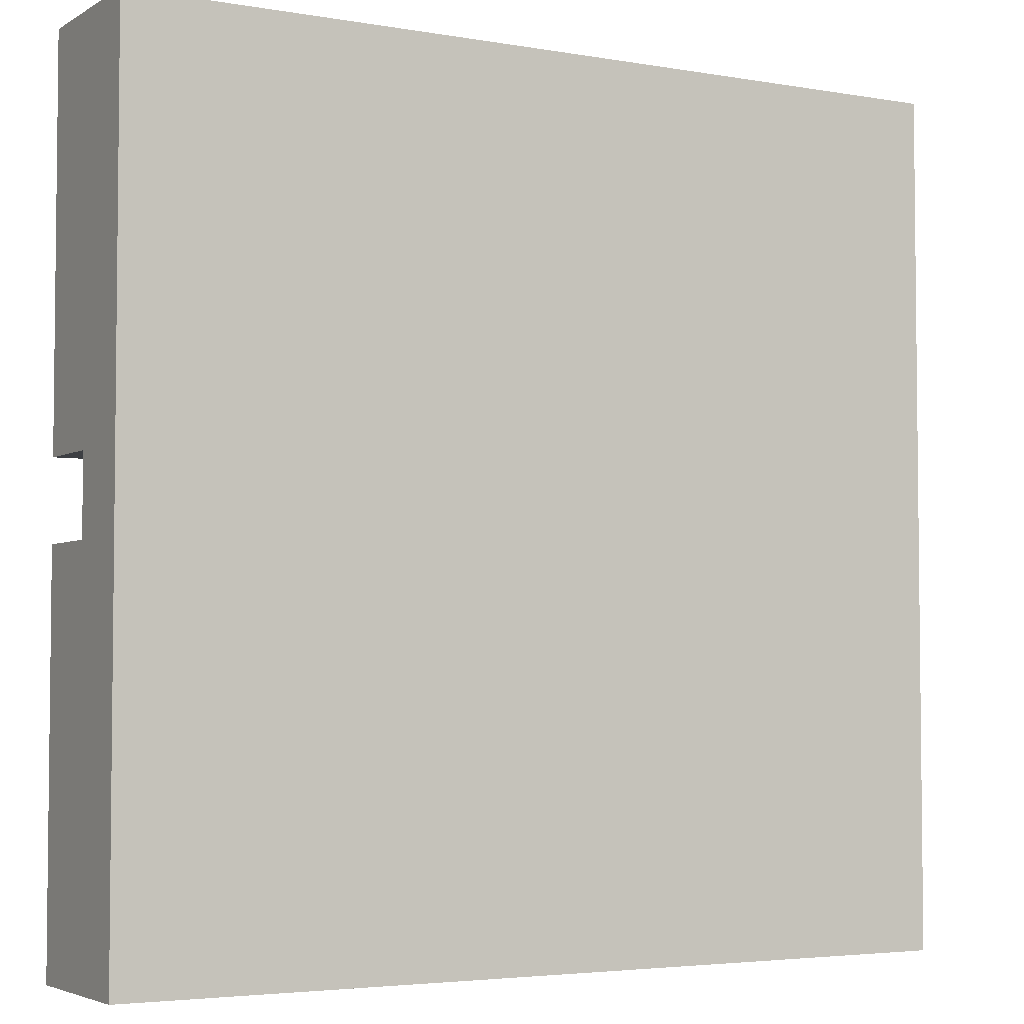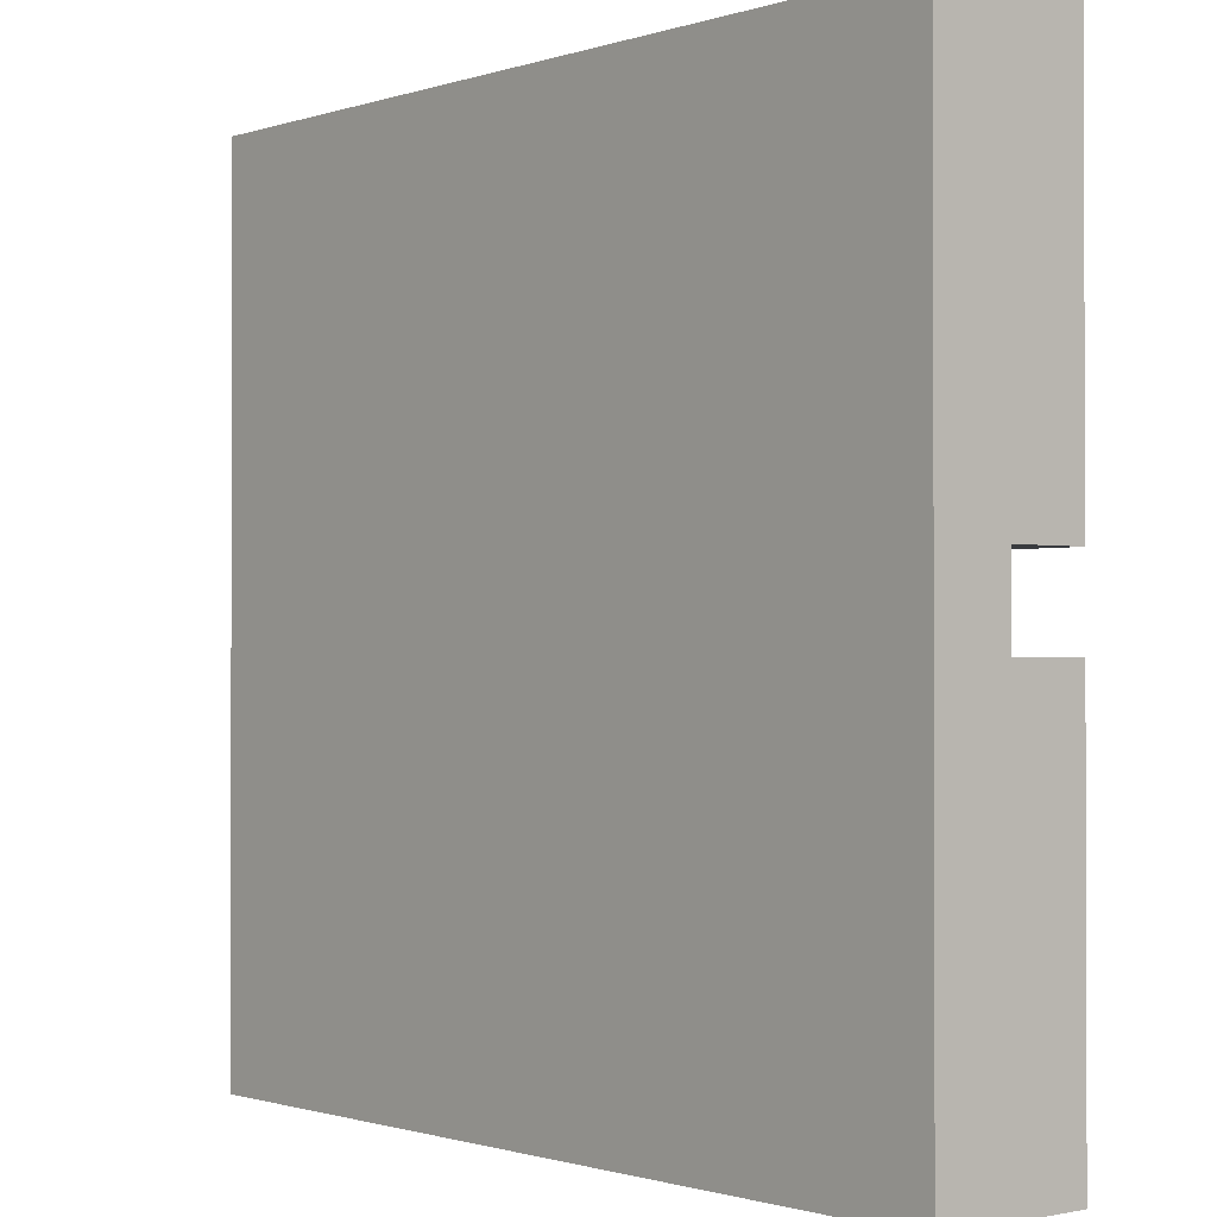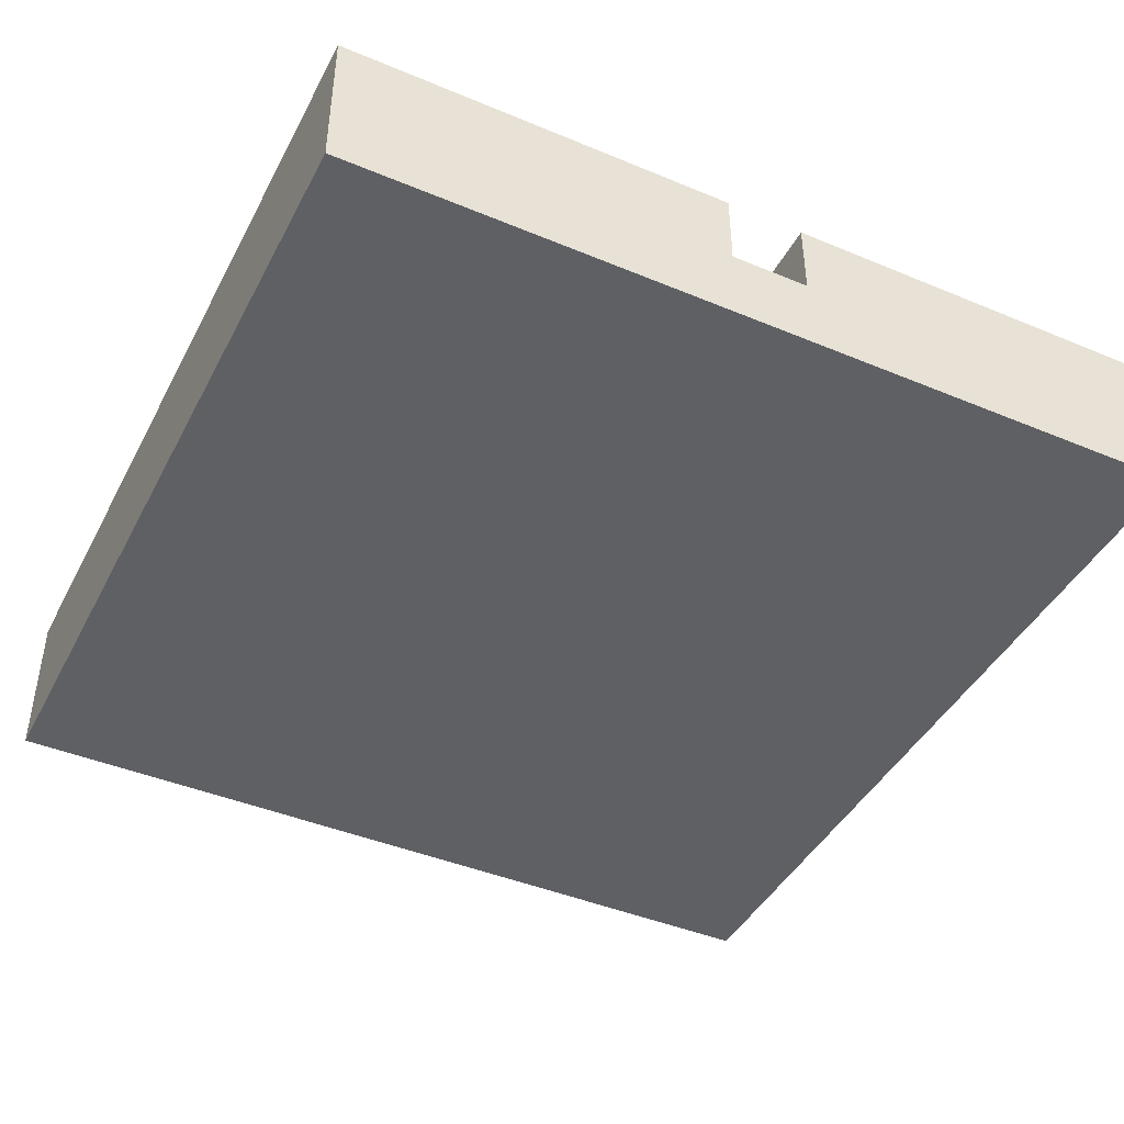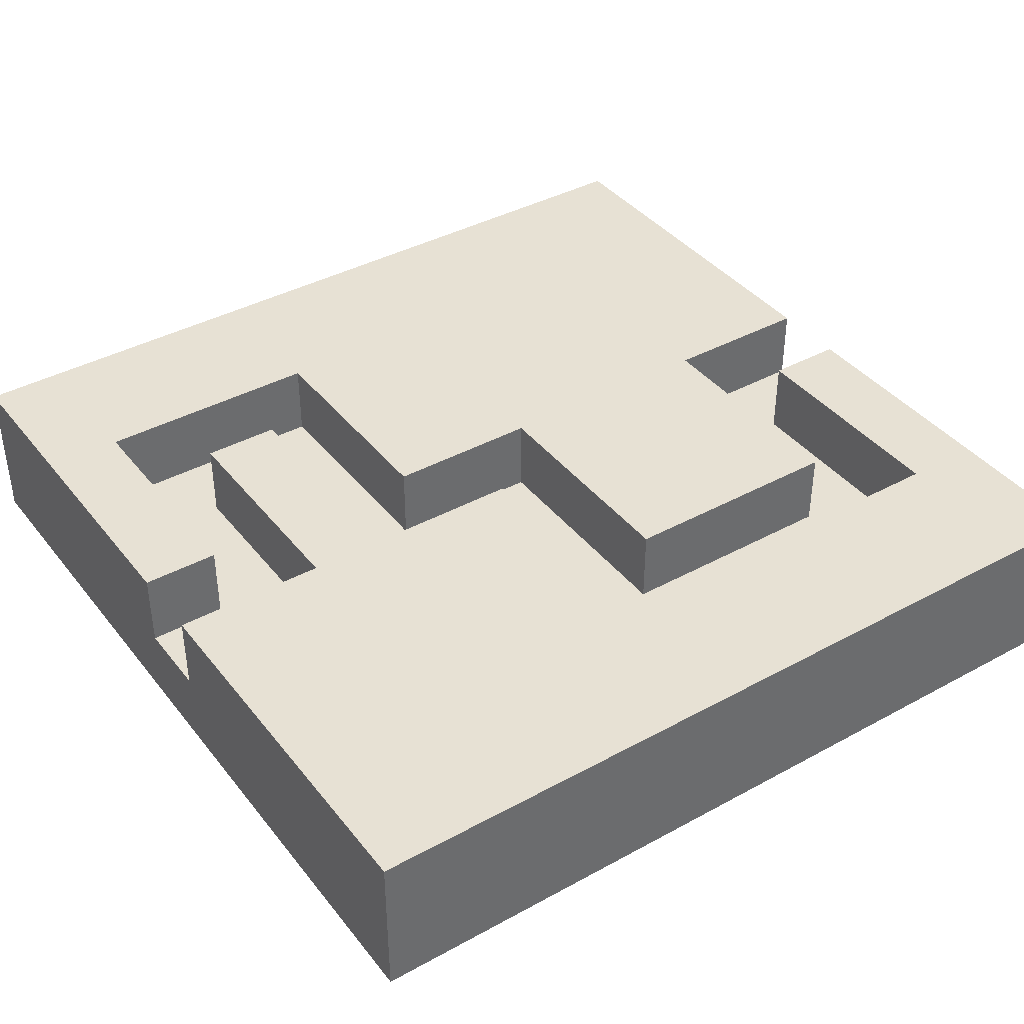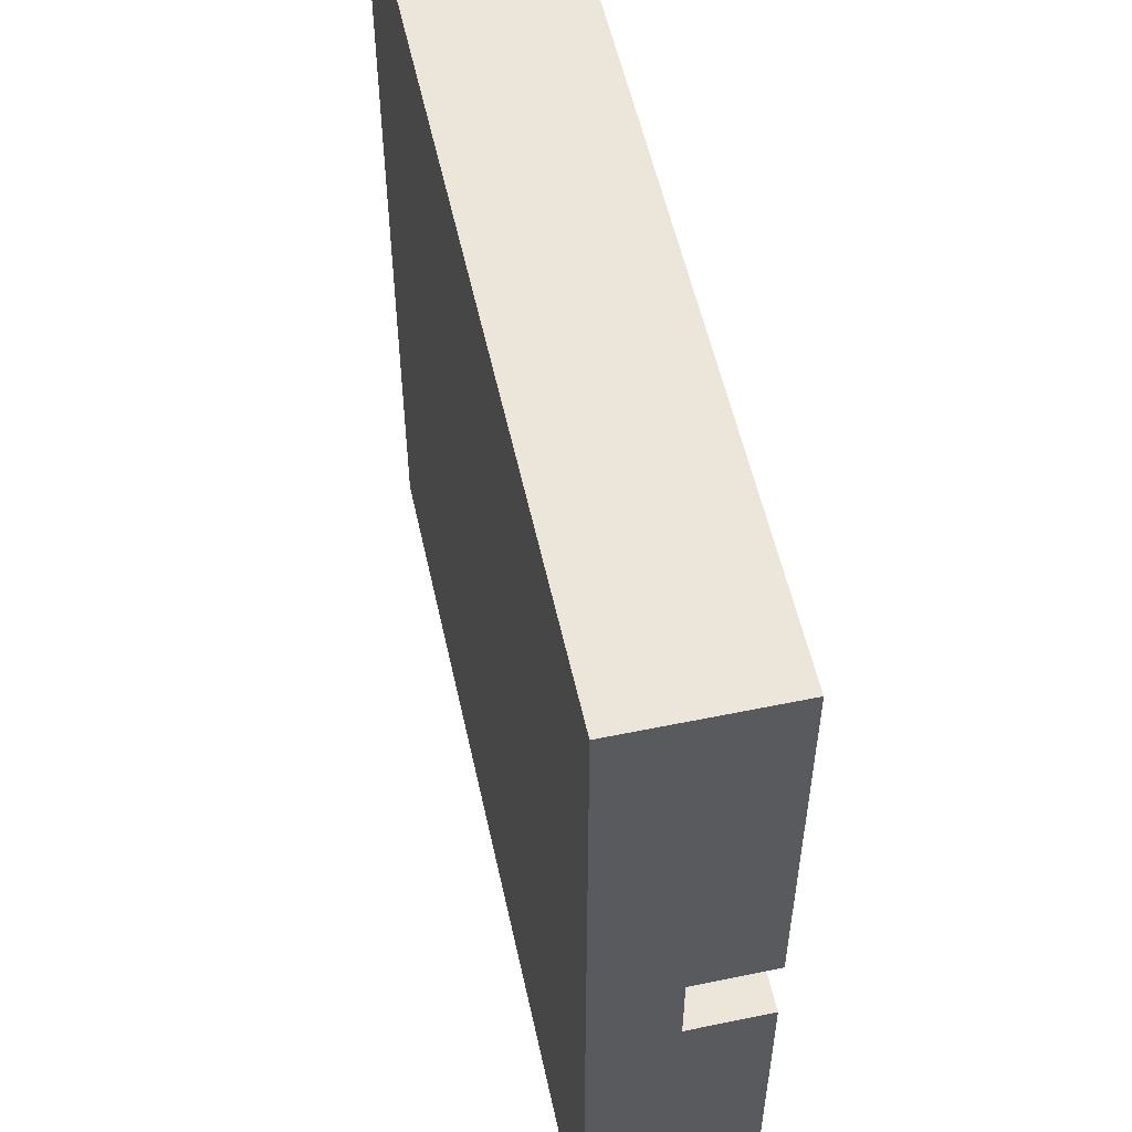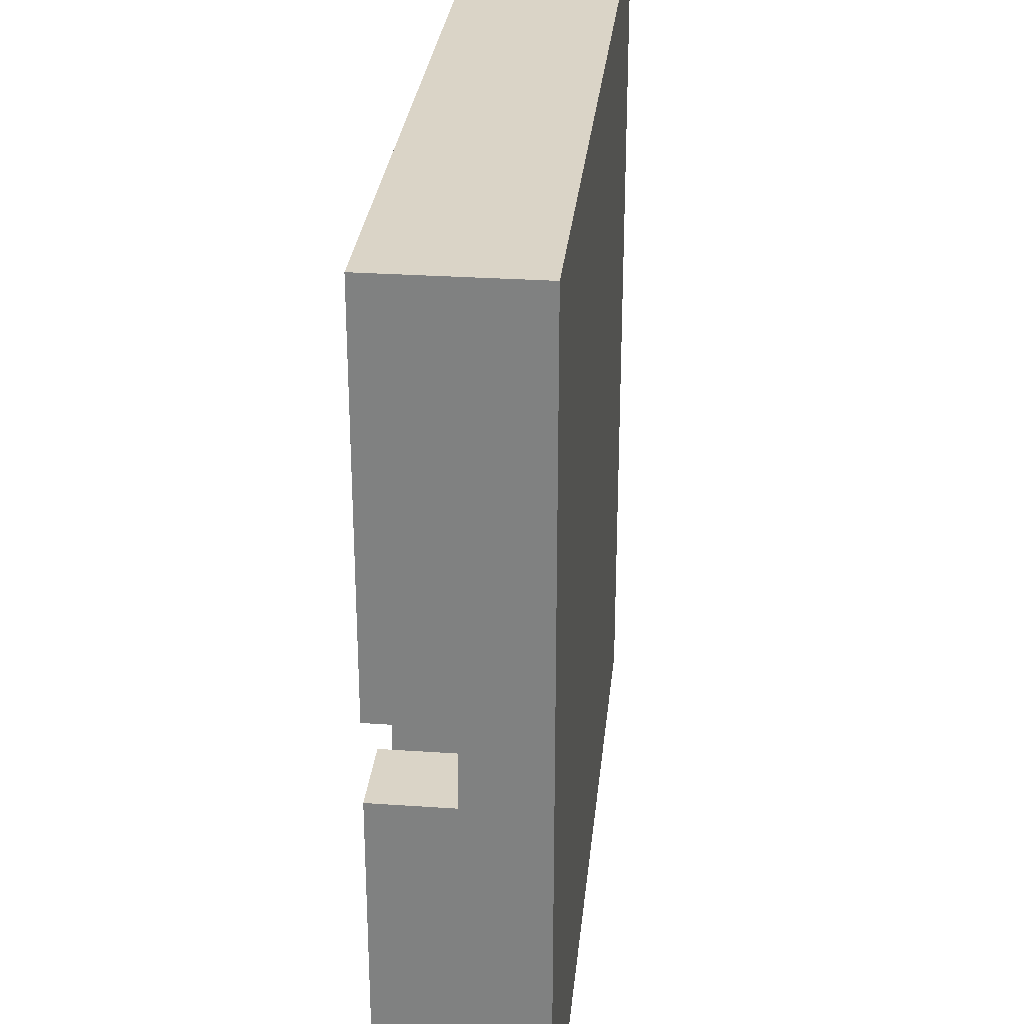
<metadata>
{"format":"obj","ext":"obj","renderer":"f3d","projection":"perspective","resolution":1024,"background":"white","views":[{"elev":-4.0,"azim":-29.7,"up":"+Z"},{"elev":-1.0,"azim":49.5,"up":"+Z"},{"elev":-43.4,"azim":63.8,"up":"+Y"},{"elev":39.6,"azim":145.8,"up":"+Y"},{"elev":55.1,"azim":77.7,"up":"+Z"},{"elev":28.9,"azim":-84.2,"up":"+Z"}]}
</metadata>
<code>
o
v -0.55 -0.1 0.55
v -0.55 -0.1 -0.55
v -0.55 0 0.55
v -0.55 0 0.05
v -0.55 0 -0.05
v -0.55 0 -0.55
v -0.55 0.1 0.55
v -0.55 0.1 0.05
v -0.55 0.1 -0.05
v -0.55 0.1 -0.55
v -0.35 0 0.05
v -0.35 0 -0.25
v -0.35 0.1 0.05
v -0.35 0.1 -0.25
v 0.05 0 -0.05
v 0.05 0 -0.35
v 0.05 0.1 -0.05
v 0.05 0.1 -0.35
v 0.25 0 0.25
v 0.25 0 -0.05
v 0.25 0.1 0.25
v 0.25 0.1 -0.05
v 0.45 0 0.35
v 0.45 0 0.05
v 0.45 0.1 0.35
v 0.45 0.1 0.05
v -0.45 0 -0.05
v -0.45 0 -0.35
v -0.45 0.1 -0.05
v -0.45 0.1 -0.35
v -0.05 0 0.05
v -0.05 0 -0.25
v -0.05 0.1 0.05
v -0.05 0.1 -0.25
v 0.15 0 0.35
v 0.15 0 0.05
v 0.15 0.1 0.35
v 0.15 0.1 0.05
v 0.35 0 0.25
v 0.35 0 -0.05
v 0.35 0.1 0.25
v 0.35 0.1 -0.05
v 0.55 -0.1 0.55
v 0.55 -0.1 -0.55
v 0.55 0 0.55
v 0.55 0 0.05
v 0.55 0 -0.05
v 0.55 0 -0.55
v 0.55 0.1 0.55
v 0.55 0.1 0.05
v 0.55 0.1 -0.05
v 0.55 0.1 -0.55
v -0.55 -0.1 0.55
v -0.55 0 0.55
v -0.55 0.1 0.55
v 0.55 -0.1 0.55
v 0.55 0 0.55
v 0.55 0.1 0.55
v 0.25 0 0.25
v 0.25 0.1 0.25
v 0.35 0 0.25
v 0.35 0.1 0.25
v -0.55 0 -0.05
v -0.55 0.1 -0.05
v -0.45 0 -0.05
v -0.45 0.1 -0.05
v 0.05 0 -0.05
v 0.05 0.1 -0.05
v 0.25 0 -0.05
v 0.25 0.1 -0.05
v 0.35 0 -0.05
v 0.35 0.1 -0.05
v 0.55 0 -0.05
v 0.55 0.1 -0.05
v -0.45 0 -0.35
v -0.45 0.1 -0.35
v 0.05 0 -0.35
v 0.05 0.1 -0.35
v 0.15 0 0.35
v 0.15 0.1 0.35
v 0.45 0 0.35
v 0.45 0.1 0.35
v -0.55 0 0.05
v -0.55 0.1 0.05
v -0.35 0 0.05
v -0.35 0.1 0.05
v -0.05 0 0.05
v -0.05 0.1 0.05
v 0.15 0 0.05
v 0.15 0.1 0.05
v 0.45 0 0.05
v 0.45 0.1 0.05
v 0.55 0 0.05
v 0.55 0.1 0.05
v -0.35 0 -0.25
v -0.35 0.1 -0.25
v -0.05 0 -0.25
v -0.05 0.1 -0.25
v -0.55 -0.1 -0.55
v -0.55 0 -0.55
v -0.55 0.1 -0.55
v 0.55 -0.1 -0.55
v 0.55 0 -0.55
v 0.55 0.1 -0.55
v -0.55 -0.1 0.55
v 0.55 -0.1 0.55
v -0.55 -0.1 -0.55
v 0.55 -0.1 -0.55
v 0.15 0 0.35
v 0.45 0 0.35
v 0.25 0 0.25
v 0.35 0 0.25
v -0.55 0 0.05
v -0.35 0 0.05
v -0.05 0 0.05
v 0.15 0 0.05
v 0.45 0 0.05
v 0.55 0 0.05
v -0.55 0 -0.05
v -0.45 0 -0.05
v 0.05 0 -0.05
v 0.25 0 -0.05
v 0.35 0 -0.05
v 0.55 0 -0.05
v -0.35 0 -0.25
v -0.05 0 -0.25
v -0.45 0 -0.35
v 0.05 0 -0.35
v -0.55 0.1 0.55
v 0.55 0.1 0.55
v 0.15 0.1 0.35
v 0.45 0.1 0.35
v 0.25 0.1 0.25
v 0.35 0.1 0.25
v -0.55 0.1 0.05
v -0.35 0.1 0.05
v -0.05 0.1 0.05
v 0.15 0.1 0.05
v 0.45 0.1 0.05
v 0.55 0.1 0.05
v -0.55 0.1 -0.05
v -0.45 0.1 -0.05
v 0.05 0.1 -0.05
v 0.25 0.1 -0.05
v 0.35 0.1 -0.05
v 0.55 0.1 -0.05
v -0.35 0.1 -0.25
v -0.05 0.1 -0.25
v -0.45 0.1 -0.35
v 0.05 0.1 -0.35
v -0.55 0.1 -0.55
v 0.55 0.1 -0.55
f 3 2 1
f 4 2 3
f 5 2 4
f 6 2 5
f 7 4 3
f 8 4 7
f 9 6 5
f 10 6 9
f 13 12 11
f 14 12 13
f 17 16 15
f 18 16 17
f 21 20 19
f 22 20 21
f 25 24 23
f 26 24 25
f 27 28 29
f 29 28 30
f 31 32 33
f 33 32 34
f 35 36 37
f 37 36 38
f 39 40 41
f 41 40 42
f 43 44 45
f 45 44 46
f 46 44 47
f 47 44 48
f 45 46 49
f 49 46 50
f 47 48 51
f 51 48 52
f 56 54 53
f 57 55 54
f 57 54 56
f 58 55 57
f 61 60 59
f 62 60 61
f 65 64 63
f 66 64 65
f 69 68 67
f 70 68 69
f 73 72 71
f 74 72 73
f 77 76 75
f 78 76 77
f 79 80 81
f 81 80 82
f 83 84 85
f 85 84 86
f 87 88 89
f 89 88 90
f 91 92 93
f 93 92 94
f 95 96 97
f 97 96 98
f 99 100 102
f 100 101 103
f 102 100 103
f 103 101 104
f 107 106 105
f 108 106 107
f 109 110 111
f 111 110 112
f 109 111 116
f 112 110 117
f 113 114 119
f 119 114 120
f 115 116 121
f 116 111 122
f 121 116 122
f 117 118 123
f 112 117 123
f 123 118 124
f 120 114 125
f 115 121 126
f 120 125 127
f 125 126 127
f 126 121 128
f 127 126 128
f 129 130 131
f 131 130 132
f 129 131 135
f 135 131 136
f 136 131 137
f 137 131 138
f 132 130 139
f 139 130 140
f 133 134 144
f 144 134 145
f 136 137 147
f 147 137 148
f 141 142 149
f 145 146 150
f 143 144 150
f 144 145 150
f 141 149 151
f 149 150 151
f 150 146 152
f 151 150 152

</code>
